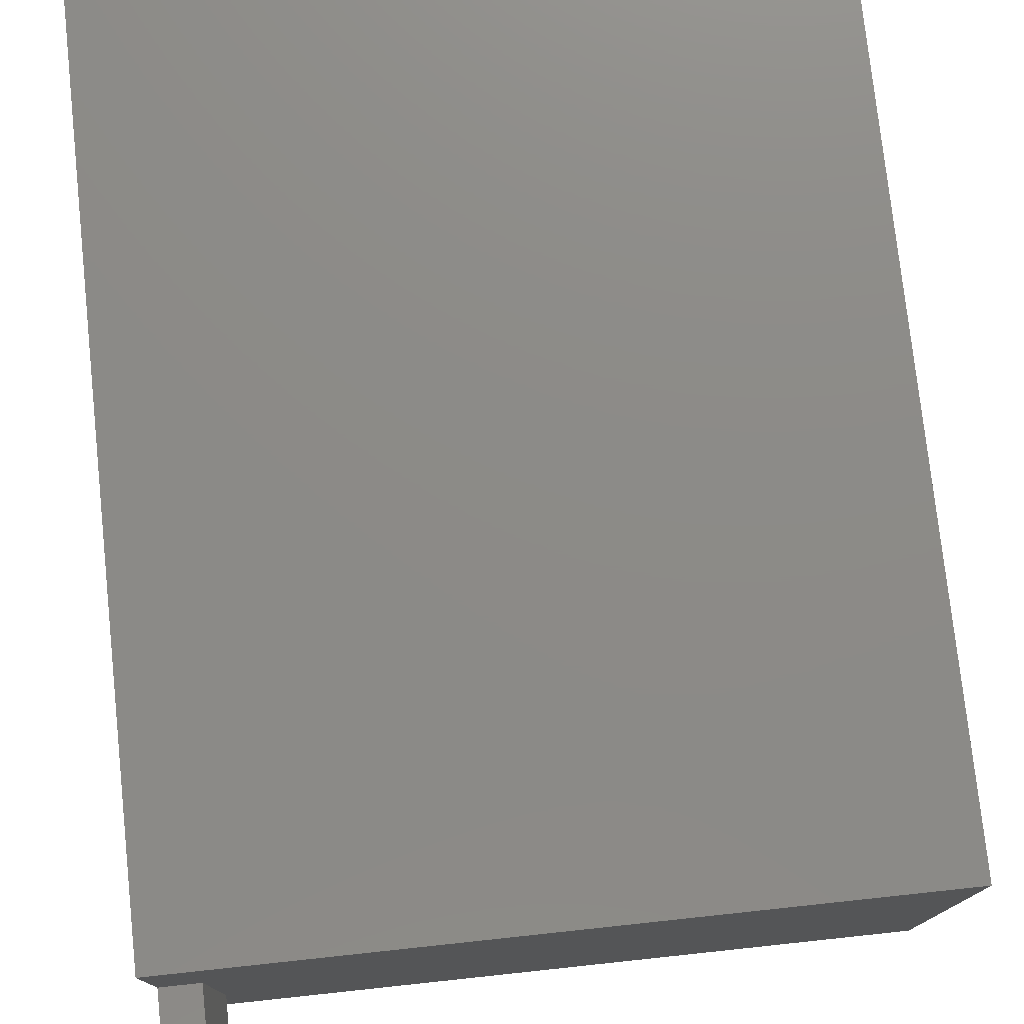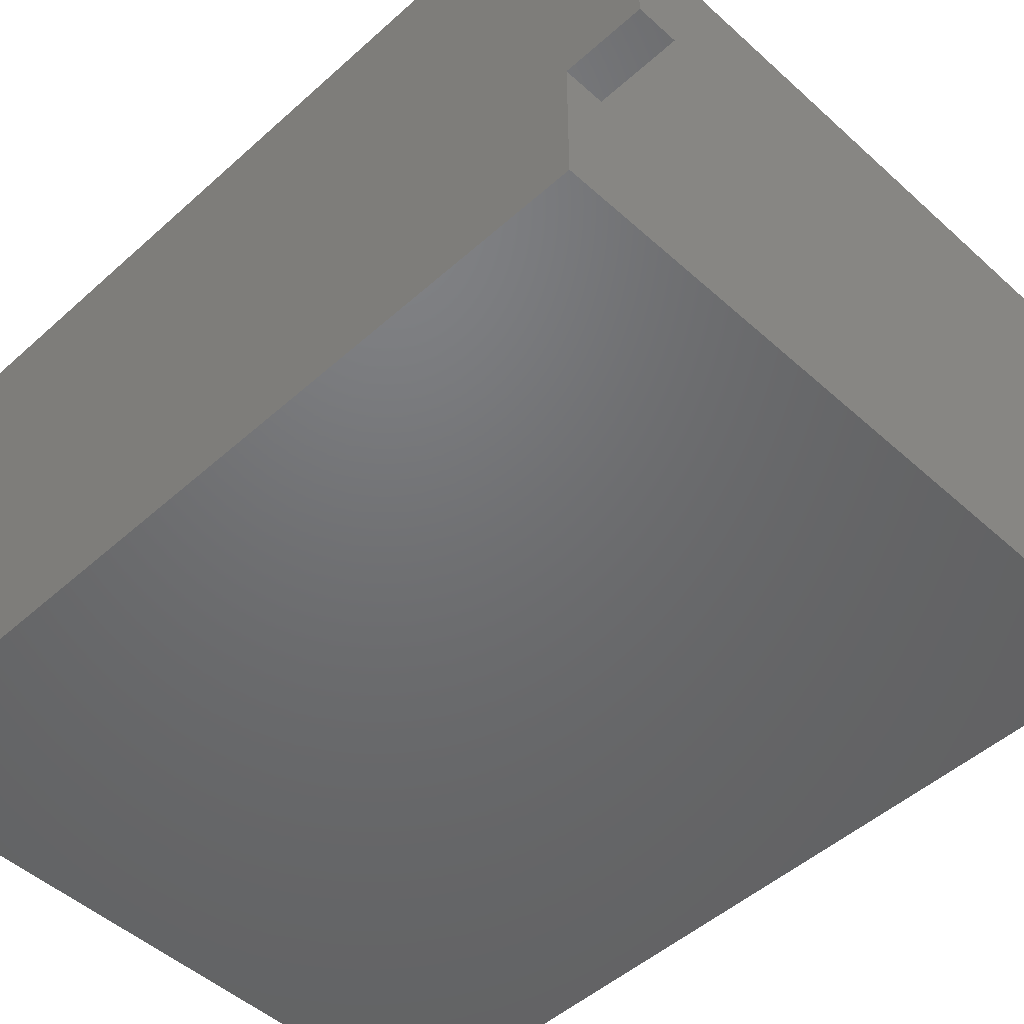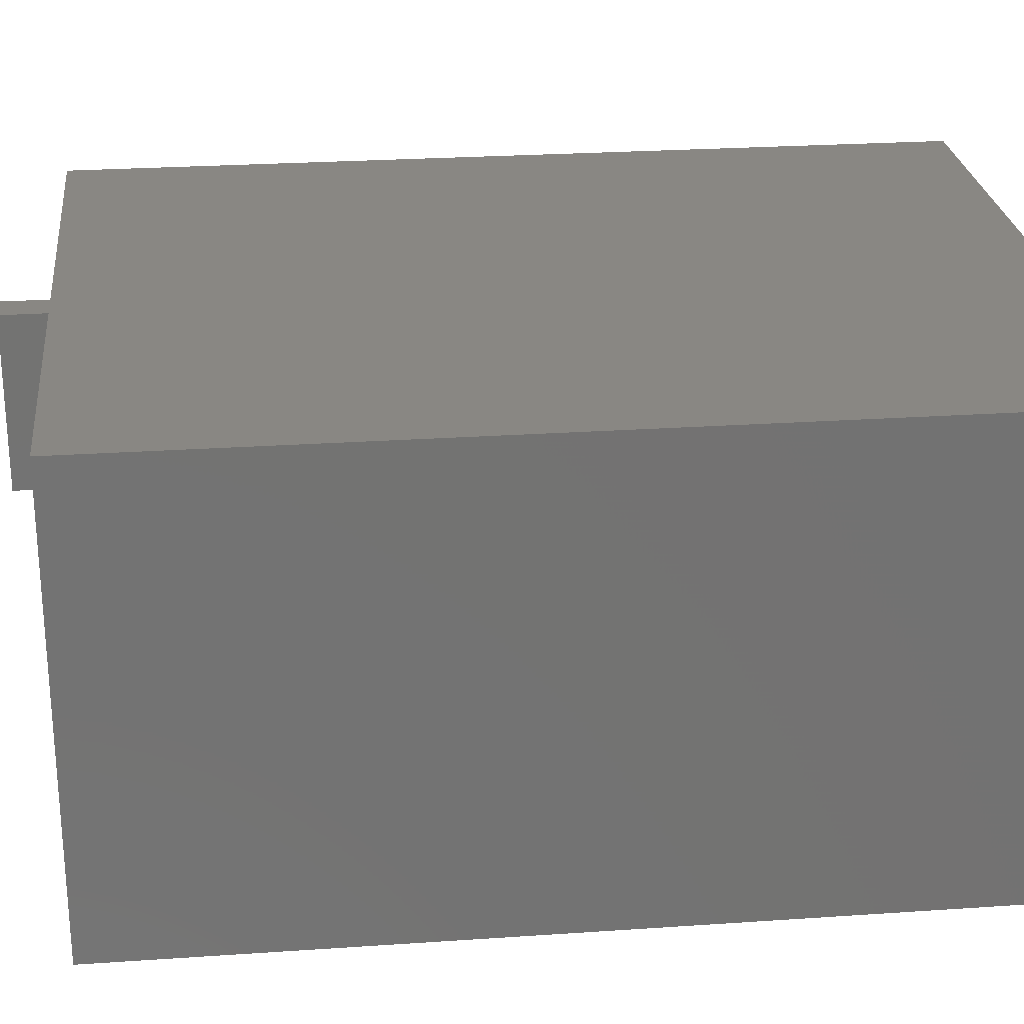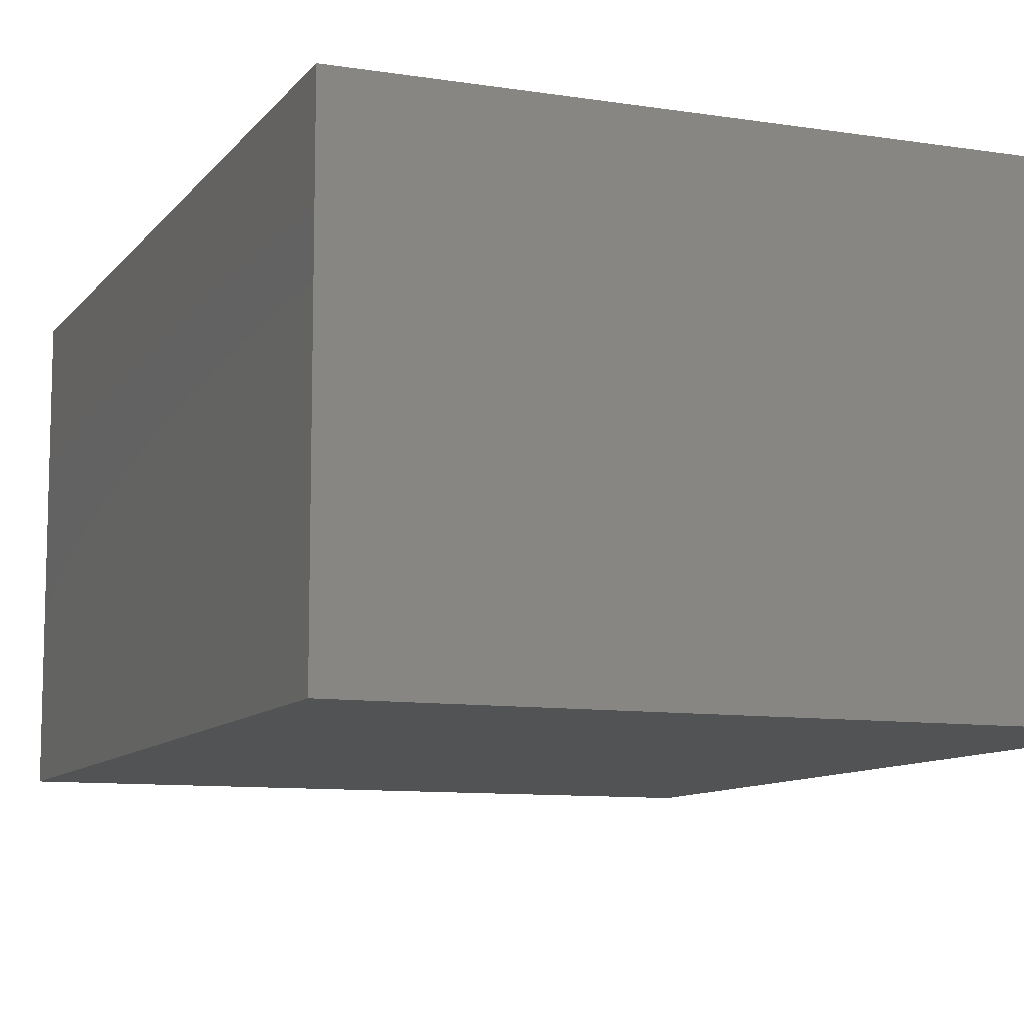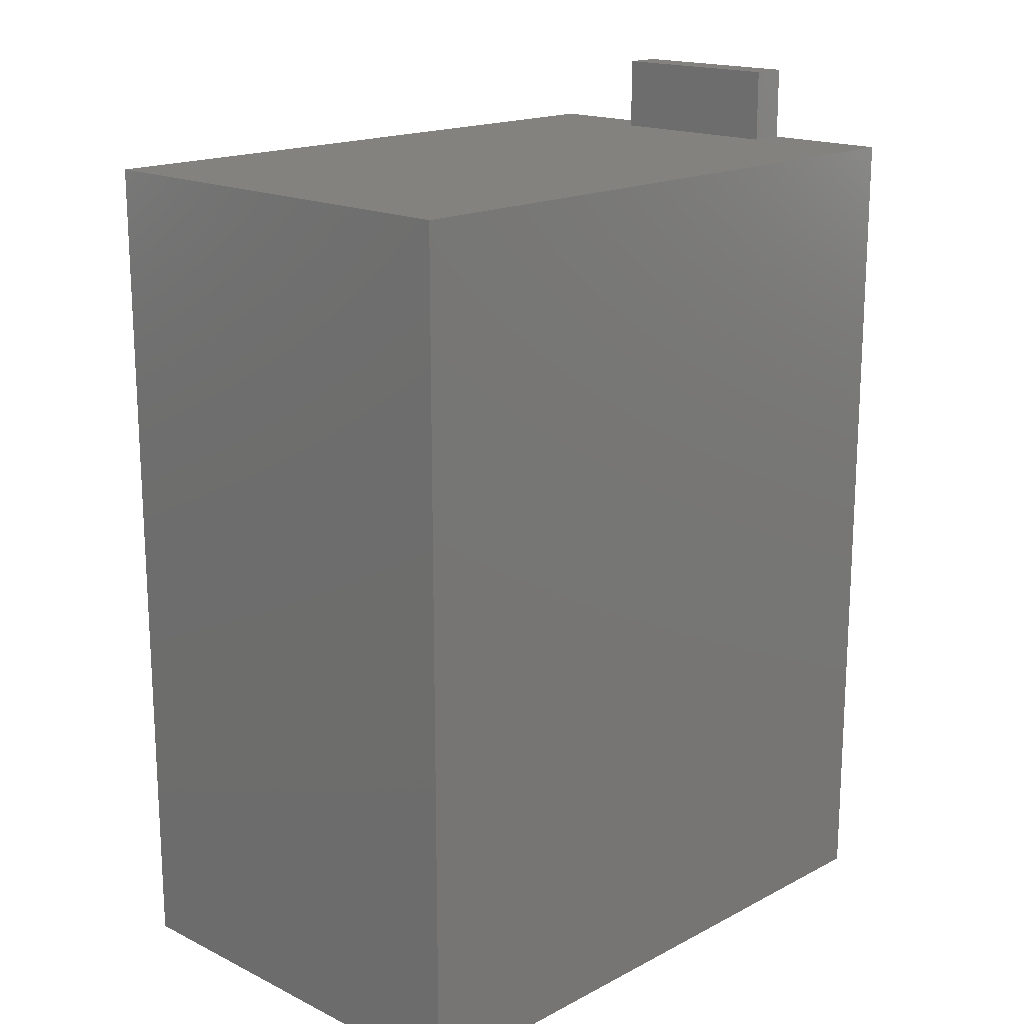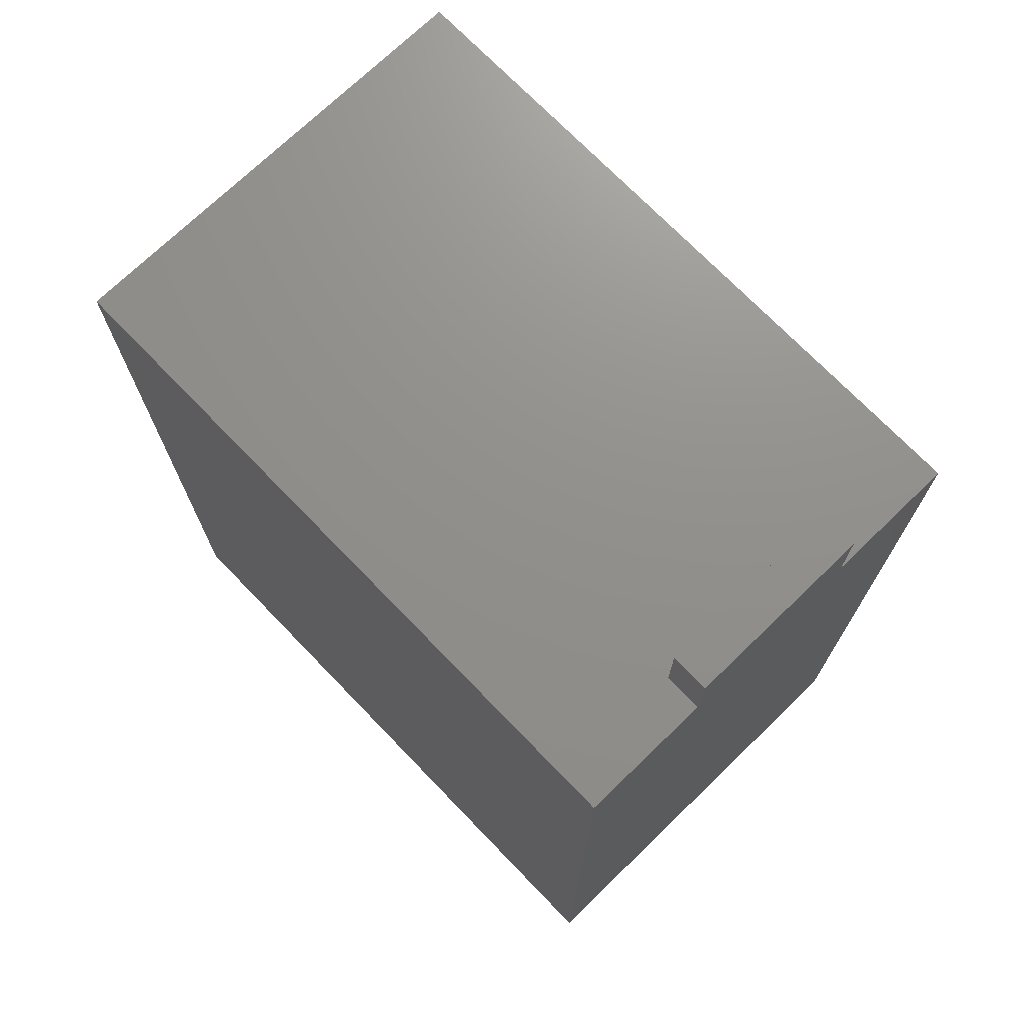
<metadata>
{"format":"stl","ext":"stl","renderer":"f3d","projection":"perspective","resolution":1024,"background":"white","views":[{"elev":76.6,"azim":173.9,"up":"+Z"},{"elev":-49.0,"azim":134.9,"up":"+Z"},{"elev":25.4,"azim":-96.3,"up":"+Z"},{"elev":-9.8,"azim":-21.9,"up":"+Z"},{"elev":17.2,"azim":-45.9,"up":"+Y"},{"elev":72.5,"azim":46.0,"up":"+Y"}]}
</metadata>
<code>
# stl→obj: 16 verts, 28 faces
v 26.5 -463.1 2.021e-14
v 8.503 -463.1 12
v 8.503 -463.1 1.733e-14
v 26.5 -463.1 12
v 8.503 -440.1 12
v 8.503 -440.1 2.743e-14
v 26.5 -440.1 3.5
v 26.5 -440.1 1.299e-14
v 25.5 -440.1 3.5
v 25.5 -440.1 8.5
v 26.5 -440.1 12
v 26.5 -440.1 8.5
v 25.5 -438.1 8.5
v 26.5 -438.1 8.5
v 25.5 -438.1 3.5
v 26.5 -438.1 3.5
f 1 2 3
f 2 1 4
f 5 3 2
f 3 5 6
f 6 7 8
f 7 6 9
f 5 9 6
f 9 5 10
f 10 5 11
f 11 12 10
f 12 13 10
f 13 12 14
f 13 9 10
f 9 13 15
f 4 5 2
f 5 4 11
f 13 16 15
f 16 13 14
f 16 9 15
f 9 16 7
f 8 4 1
f 4 8 7
f 16 12 7
f 12 16 14
f 7 11 4
f 11 7 12
f 6 1 3
f 1 6 8

</code>
